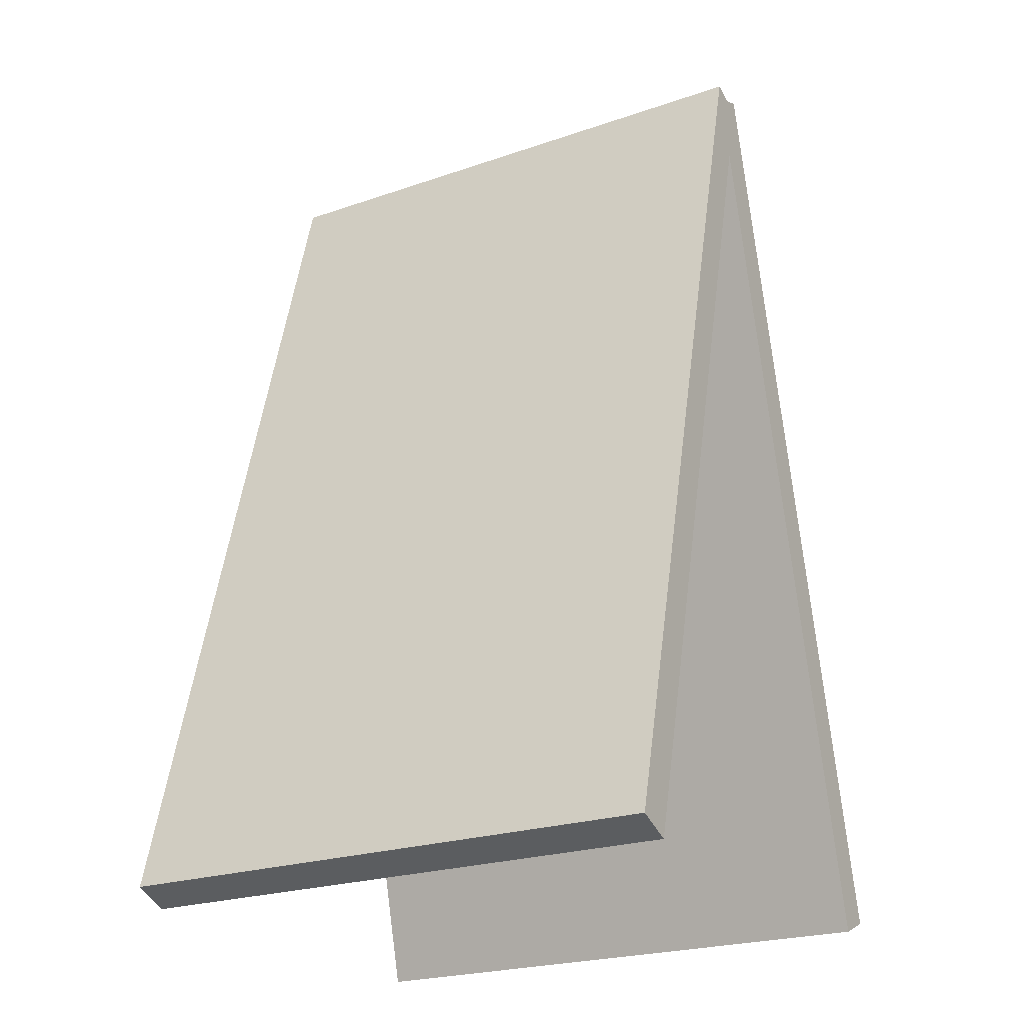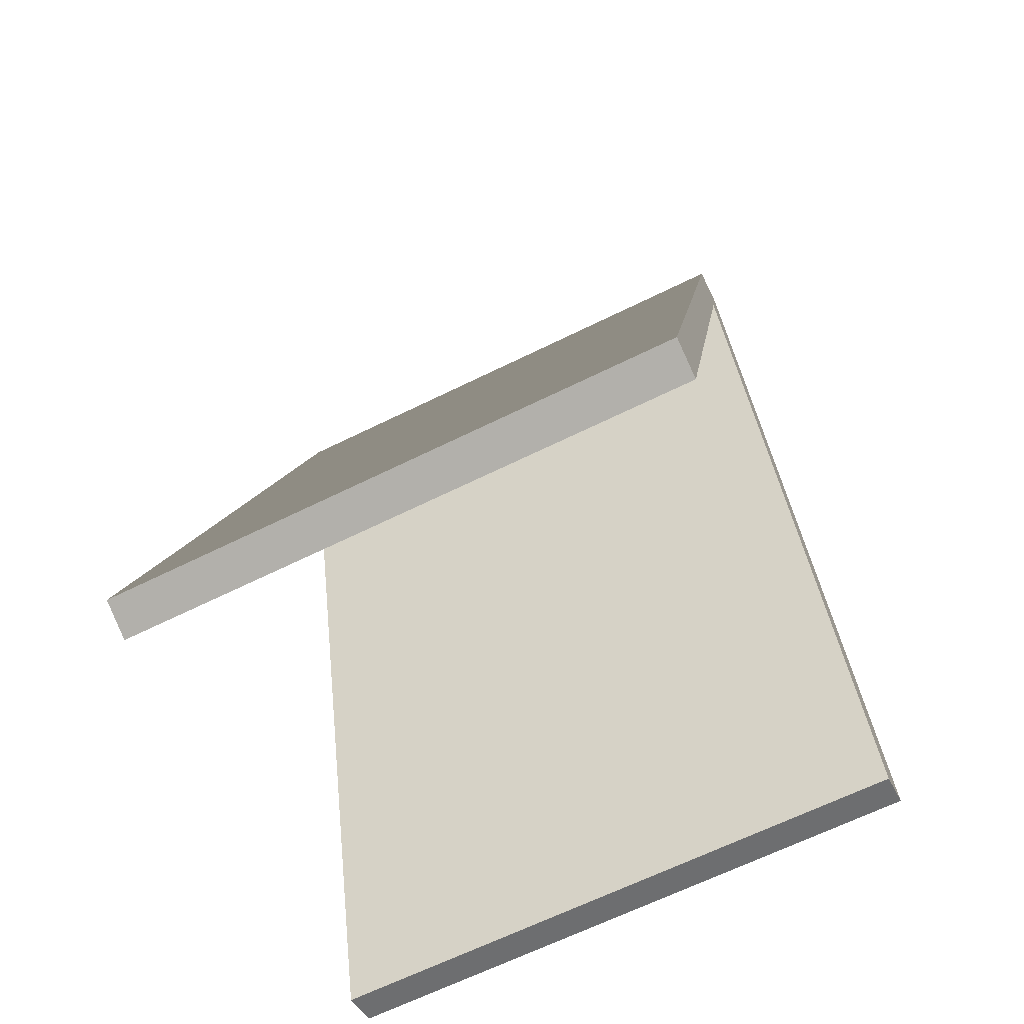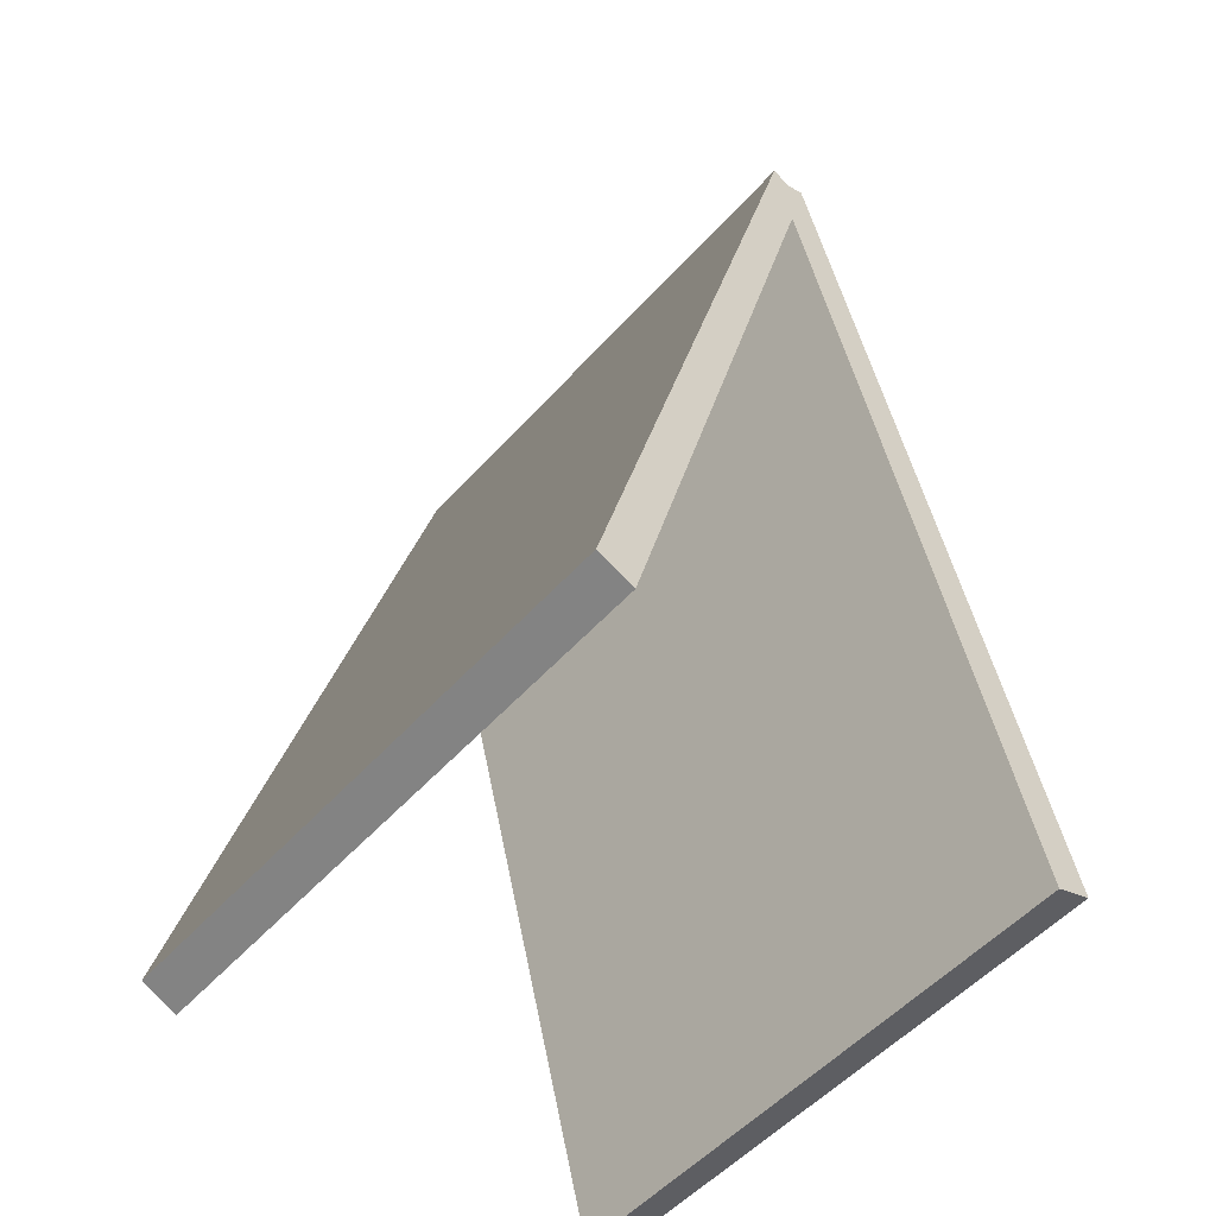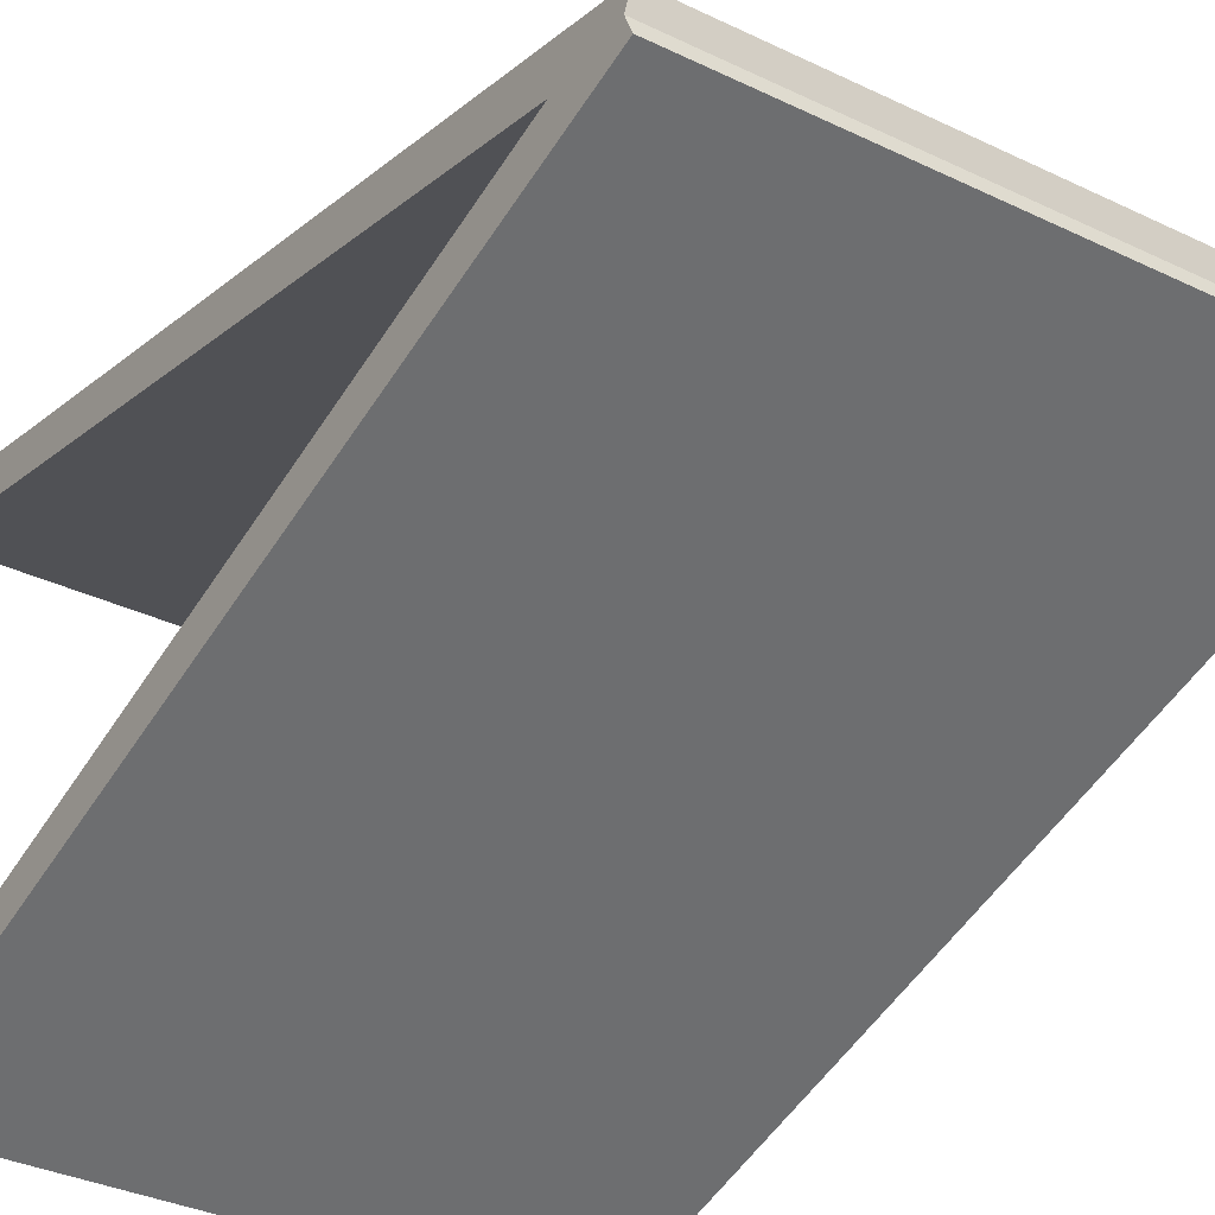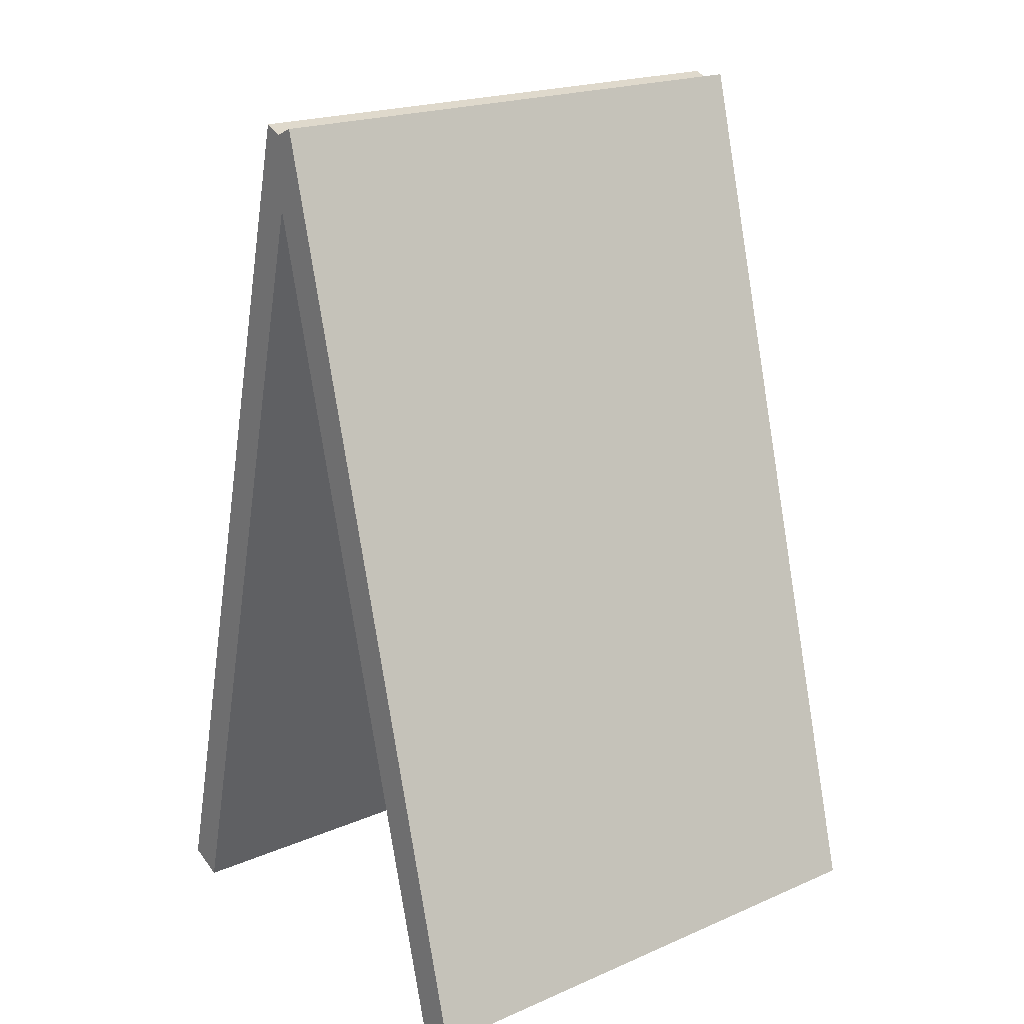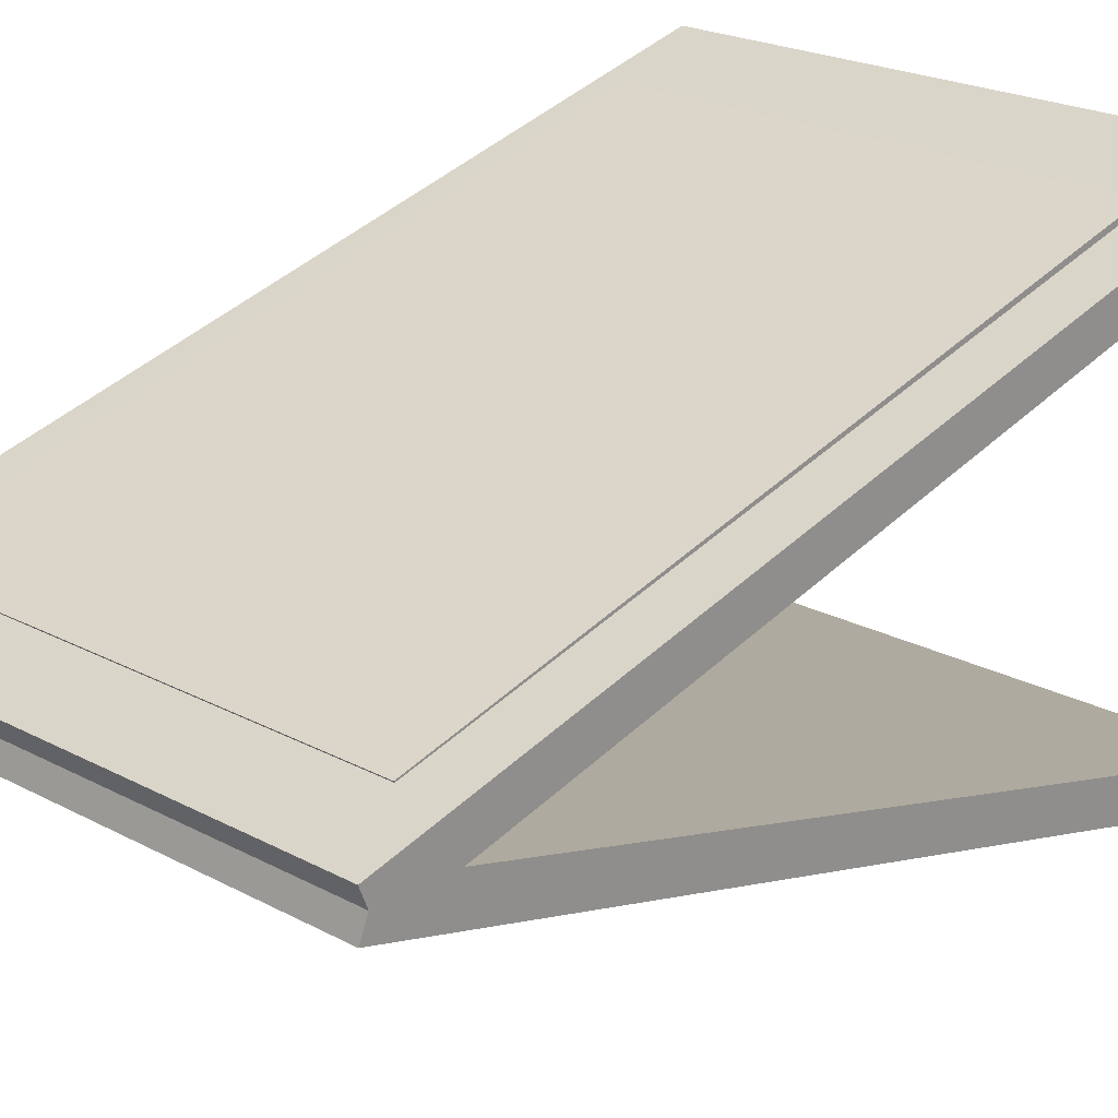
<metadata>
{"format":"obj","ext":"obj","renderer":"f3d","projection":"perspective","resolution":1024,"background":"white","views":[{"elev":-23.3,"azim":-149.8,"up":"+Y"},{"elev":-66.7,"azim":-153.8,"up":"+Y"},{"elev":-53.4,"azim":-130.8,"up":"+Y"},{"elev":-34.5,"azim":147.1,"up":"+Z"},{"elev":20.5,"azim":142.1,"up":"+Y"},{"elev":22.0,"azim":-136.8,"up":"+Z"}]}
</metadata>
<code>
v  -1.529 5.2 -0.0426
v  -1.529 0.183 1.241
v  1.6 0.183 1.241
v  1.6 5.2 -0.0426
v  -1.529 5.118 -0.2456
v  1.6 5.118 -0.2456
v  1.6 0.1008 1.038
v  -1.529 0.1008 1.038
o letrero
g letrero
f 1 2 3
f 3 4 1
f 5 6 7
f 7 8 5
f 1 4 6
f 6 5 1
f 4 3 7
f 7 6 4
f 3 2 8
f 8 7 3
f 2 1 5
f 5 8 2
v  -1.529 5.12 -0.053
v  -1.529 0.1198 -1.378
v  1.6 0.1198 -1.378
v  1.6 5.12 -0.053
v  -1.529 5.205 -0.2553
v  1.6 5.205 -0.2553
v  1.6 0.2047 -1.581
v  -1.529 0.2047 -1.581
o Box002
g Box002
f 9 10 11
f 11 12 9
f 13 14 15
f 15 16 13
f 9 12 14
f 14 13 9
f 12 11 15
f 15 14 12
f 11 10 16
f 16 15 11
f 10 9 13
f 13 16 10
v  -1.264 0.7304 1.001
v  -1.264 4.731 -0.0465
v  1.382 4.731 -0.0465
v  1.382 0.7304 1.001
v  -1.264 0.7895 1.119
v  1.382 0.7895 1.119
v  1.382 4.79 0.0706
v  -1.264 4.79 0.0706
o Box003
g Box003
f 17 18 19
f 19 20 17
f 21 22 23
f 23 24 21
f 17 20 22
f 22 21 17
f 20 19 23
f 23 22 20
f 19 18 24
f 24 23 19
f 18 17 21
f 21 24 18

</code>
